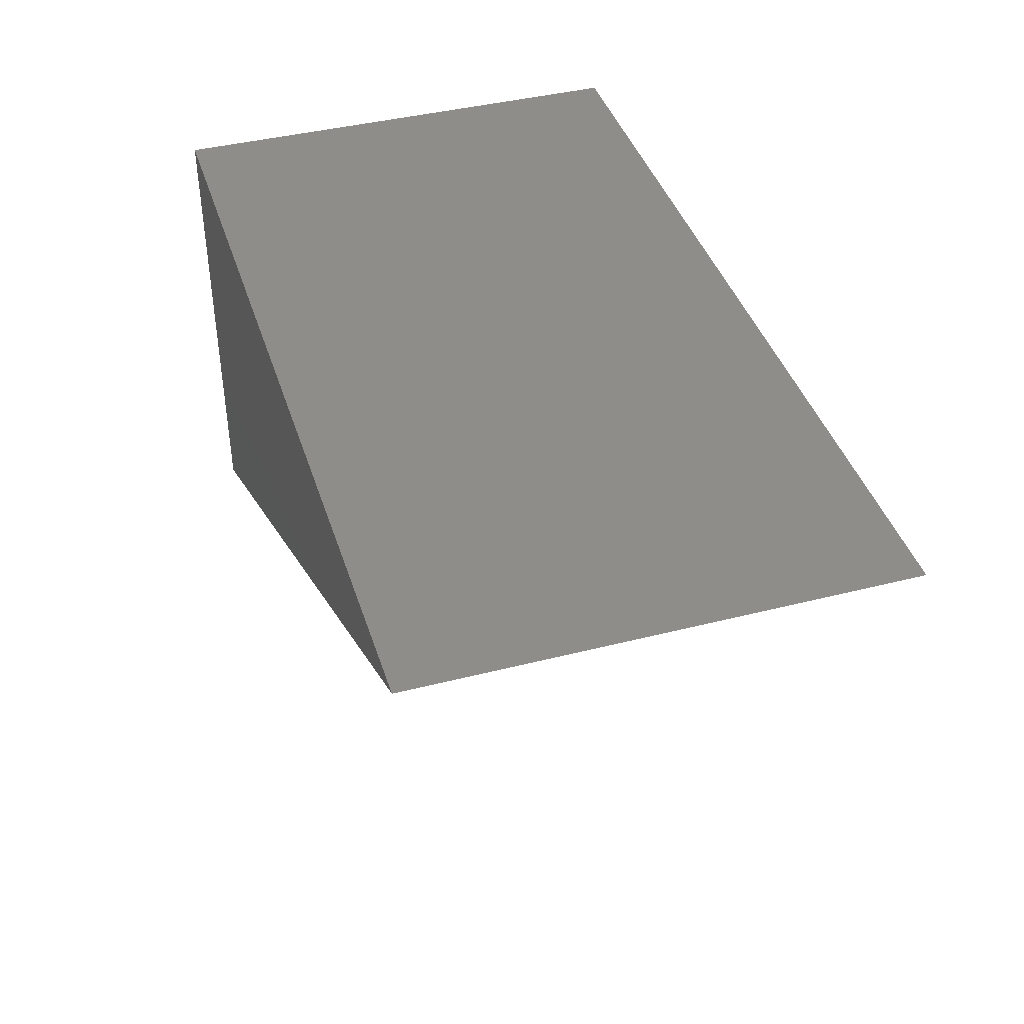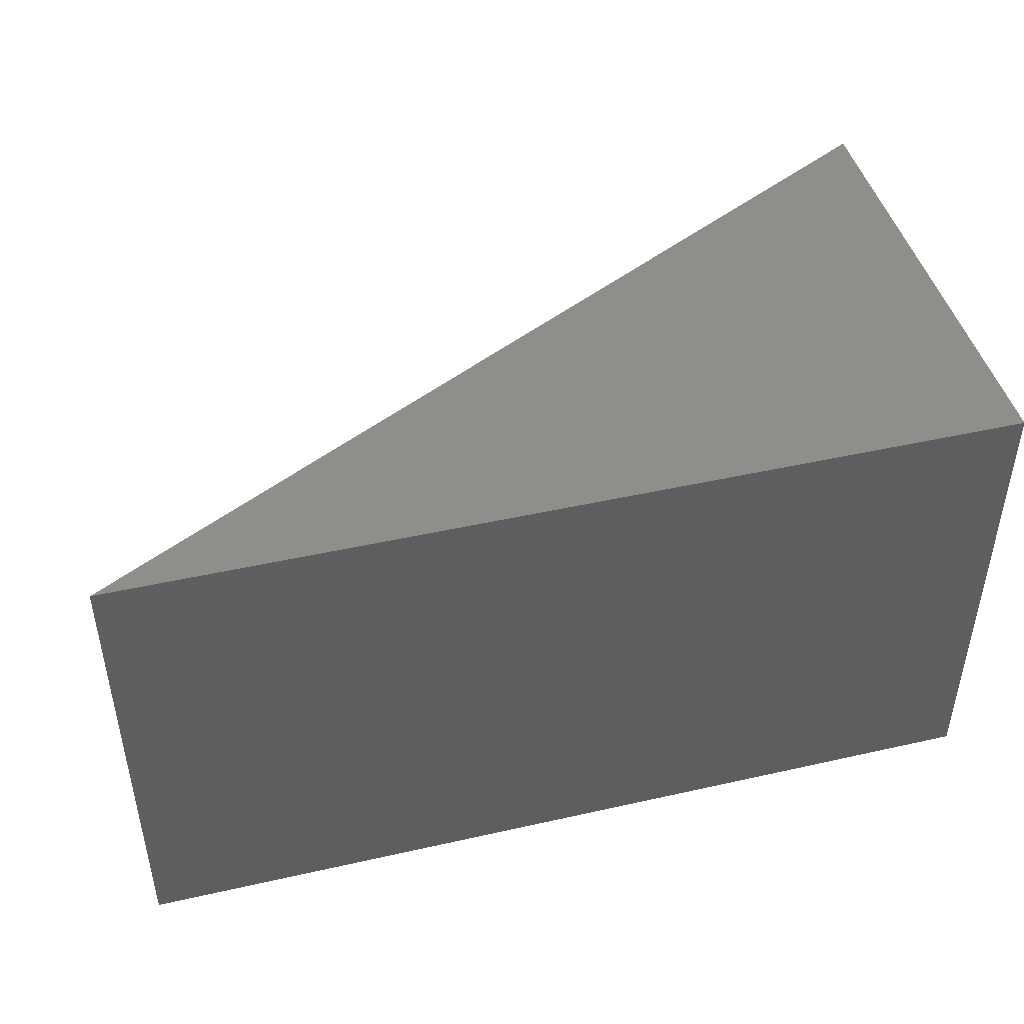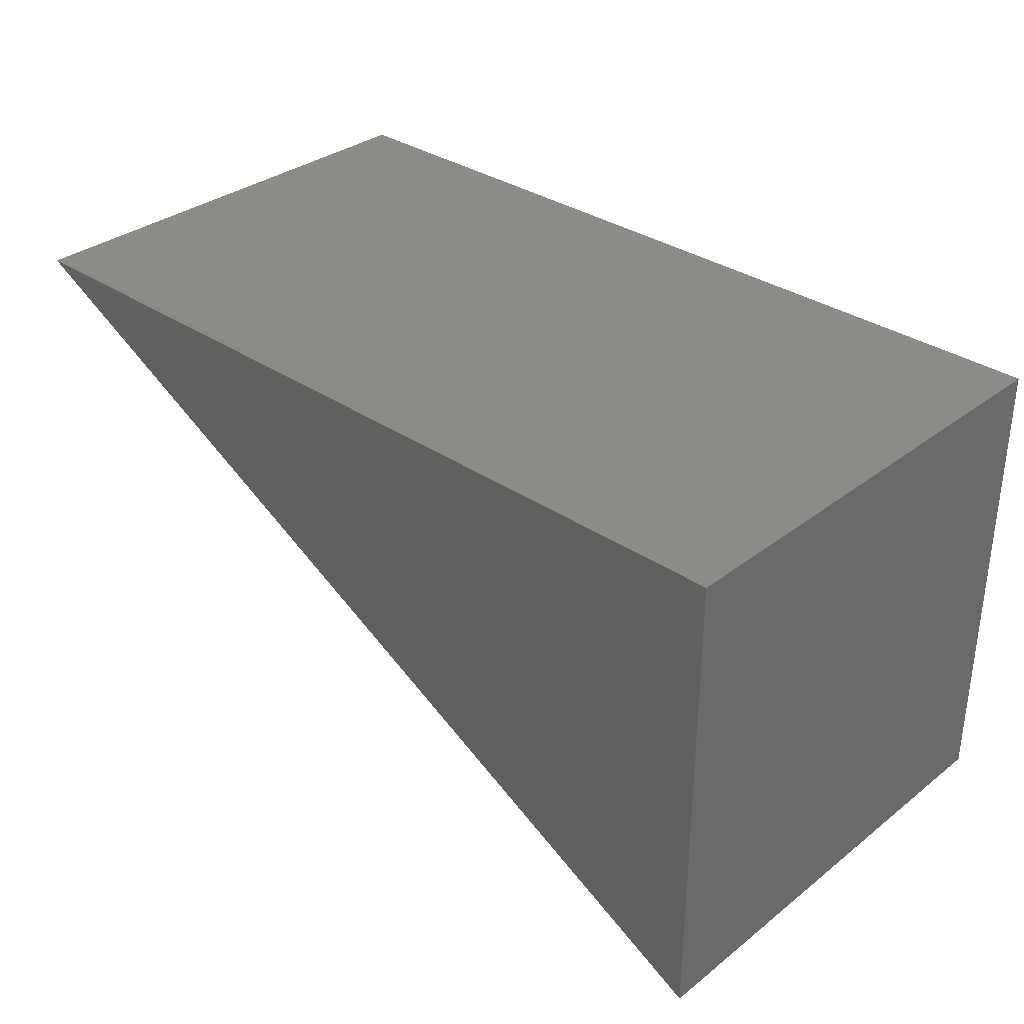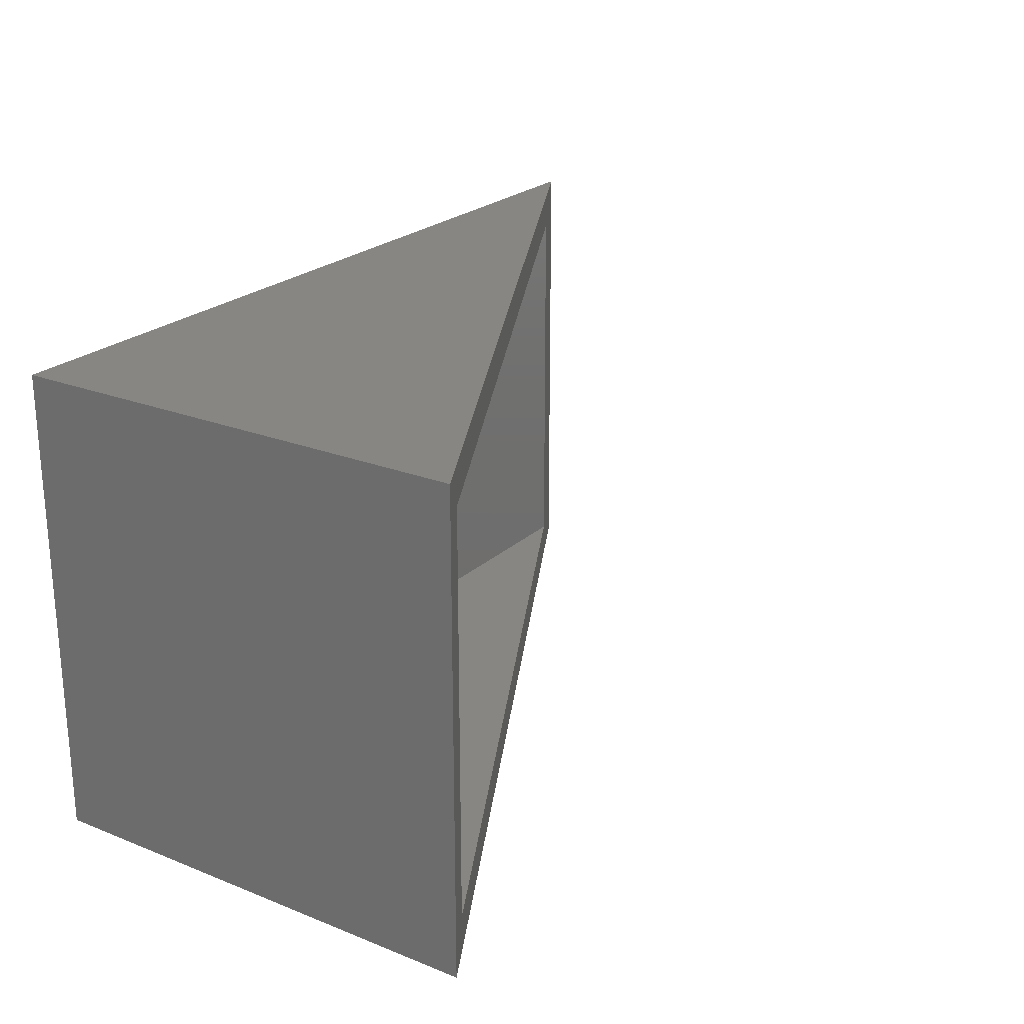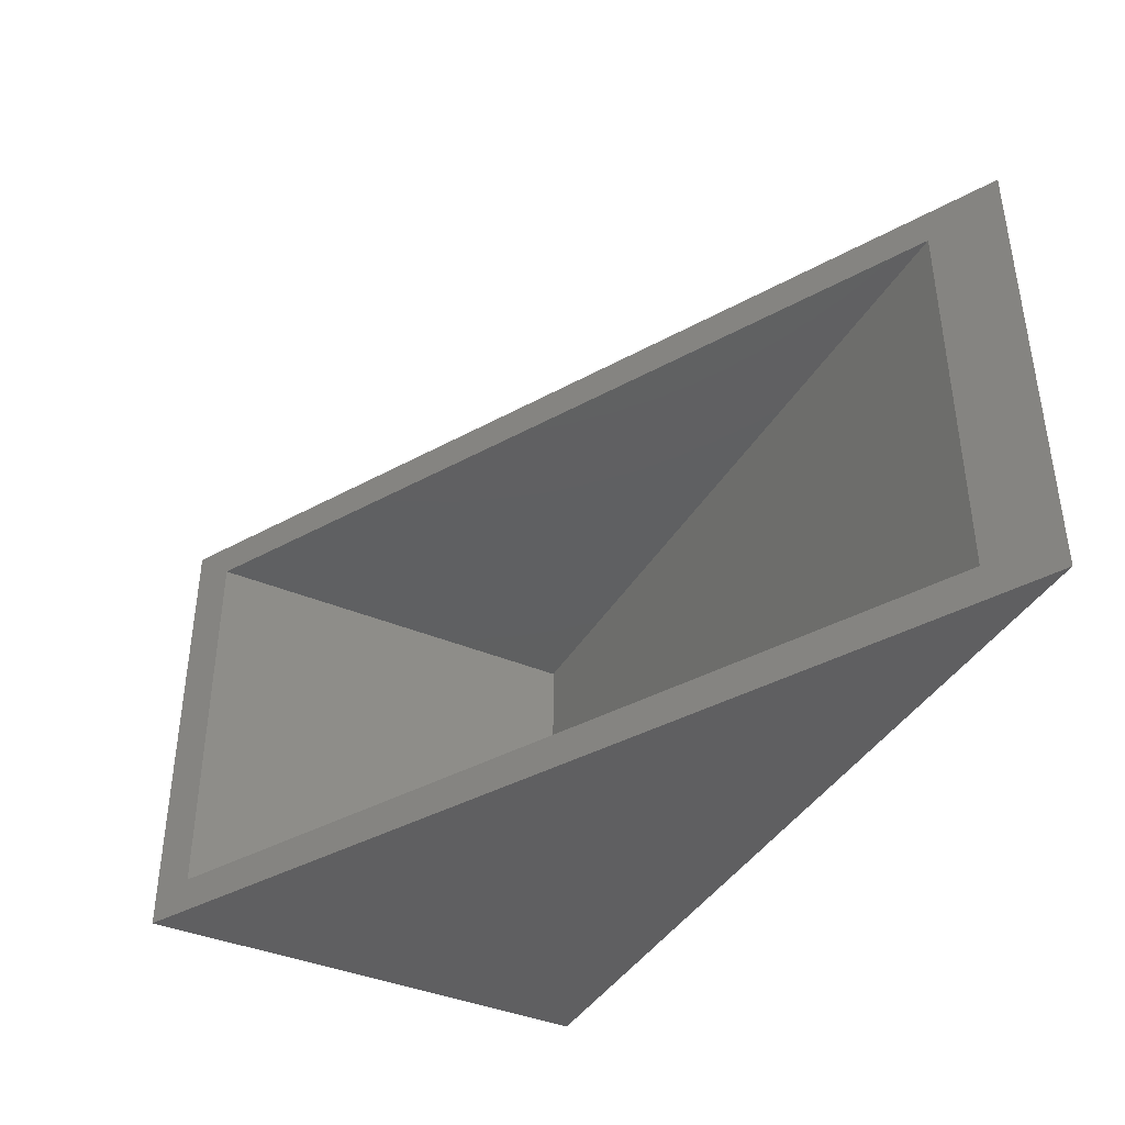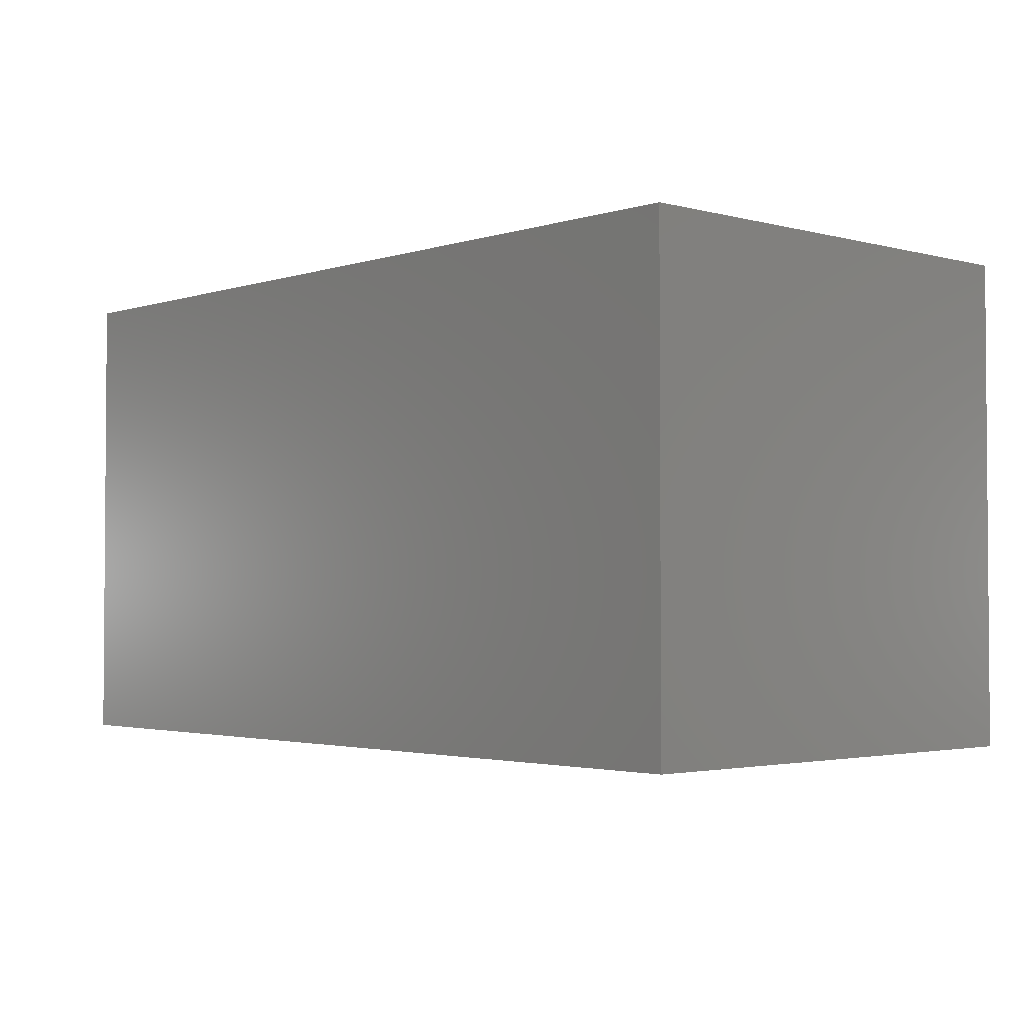
<metadata>
{"format":"stl","ext":"stl","renderer":"f3d","projection":"perspective","resolution":1024,"background":"white","views":[{"elev":41.3,"azim":-107.2,"up":"+Z"},{"elev":45.3,"azim":-14.6,"up":"+Y"},{"elev":33.0,"azim":43.3,"up":"+Z"},{"elev":23.3,"azim":123.8,"up":"+Y"},{"elev":-39.8,"azim":-117.6,"up":"+Y"},{"elev":-2.5,"azim":47.6,"up":"+Y"}]}
</metadata>
<code>
# stl→obj: 12 verts, 20 faces
v -43.64 -96.16 23.7
v -1.296 -96.16 1.069
v -1.296 -96.16 23.7
v -1.296 -118.2 1.069
v -1.296 -118.2 23.7
v -43.64 -118.2 23.7
v -47.38 -120.2 25.7
v 0.7037 -120.2 0
v 0.7037 -120.2 25.7
v 0.7037 -94.16 5.019e-06
v 0.7037 -94.16 25.7
v -47.38 -94.16 25.7
f 1 2 3
f 3 4 5
f 4 3 2
f 1 5 6
f 5 1 3
f 7 8 9
f 10 9 8
f 9 10 11
f 6 5 4
f 12 11 10
f 9 12 7
f 12 9 11
f 12 1 6
f 1 12 10
f 1 10 2
f 2 10 8
f 7 6 8
f 6 7 12
f 8 6 4
f 8 4 2

</code>
